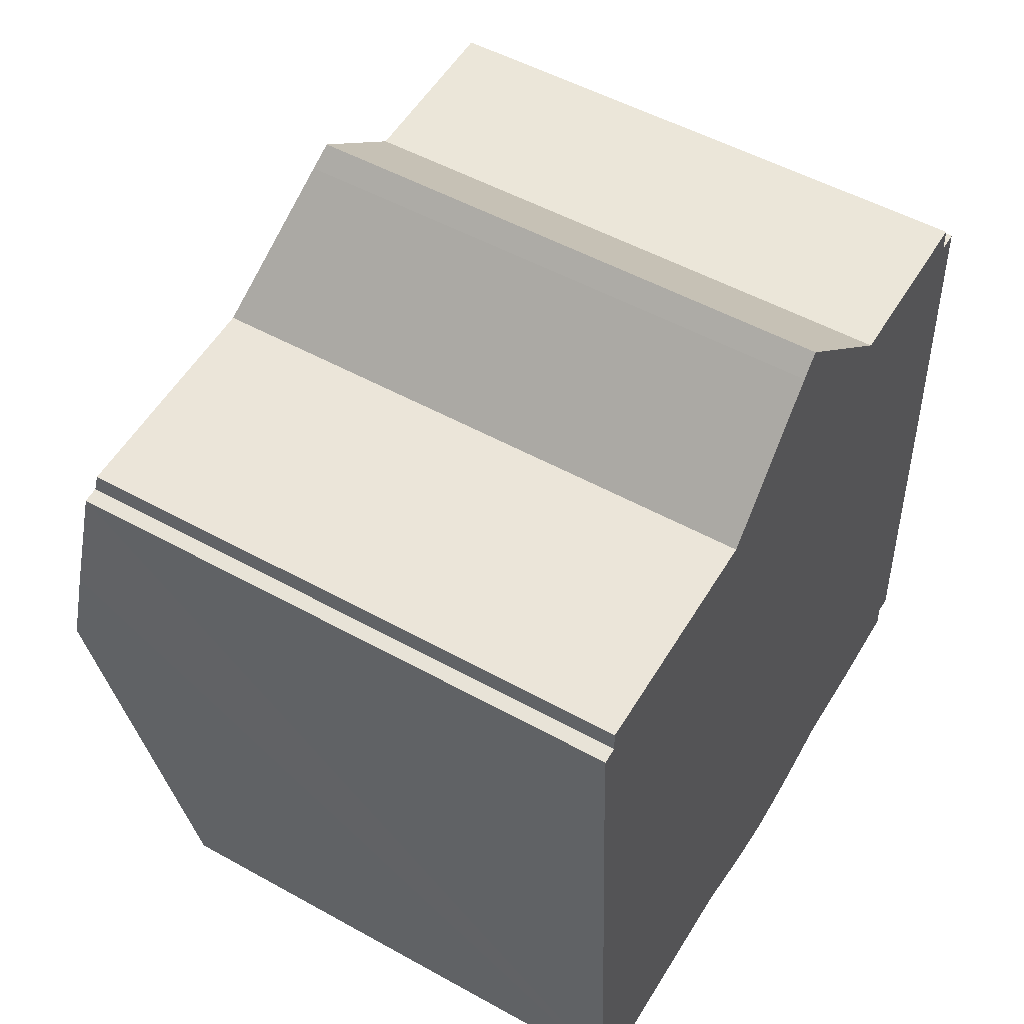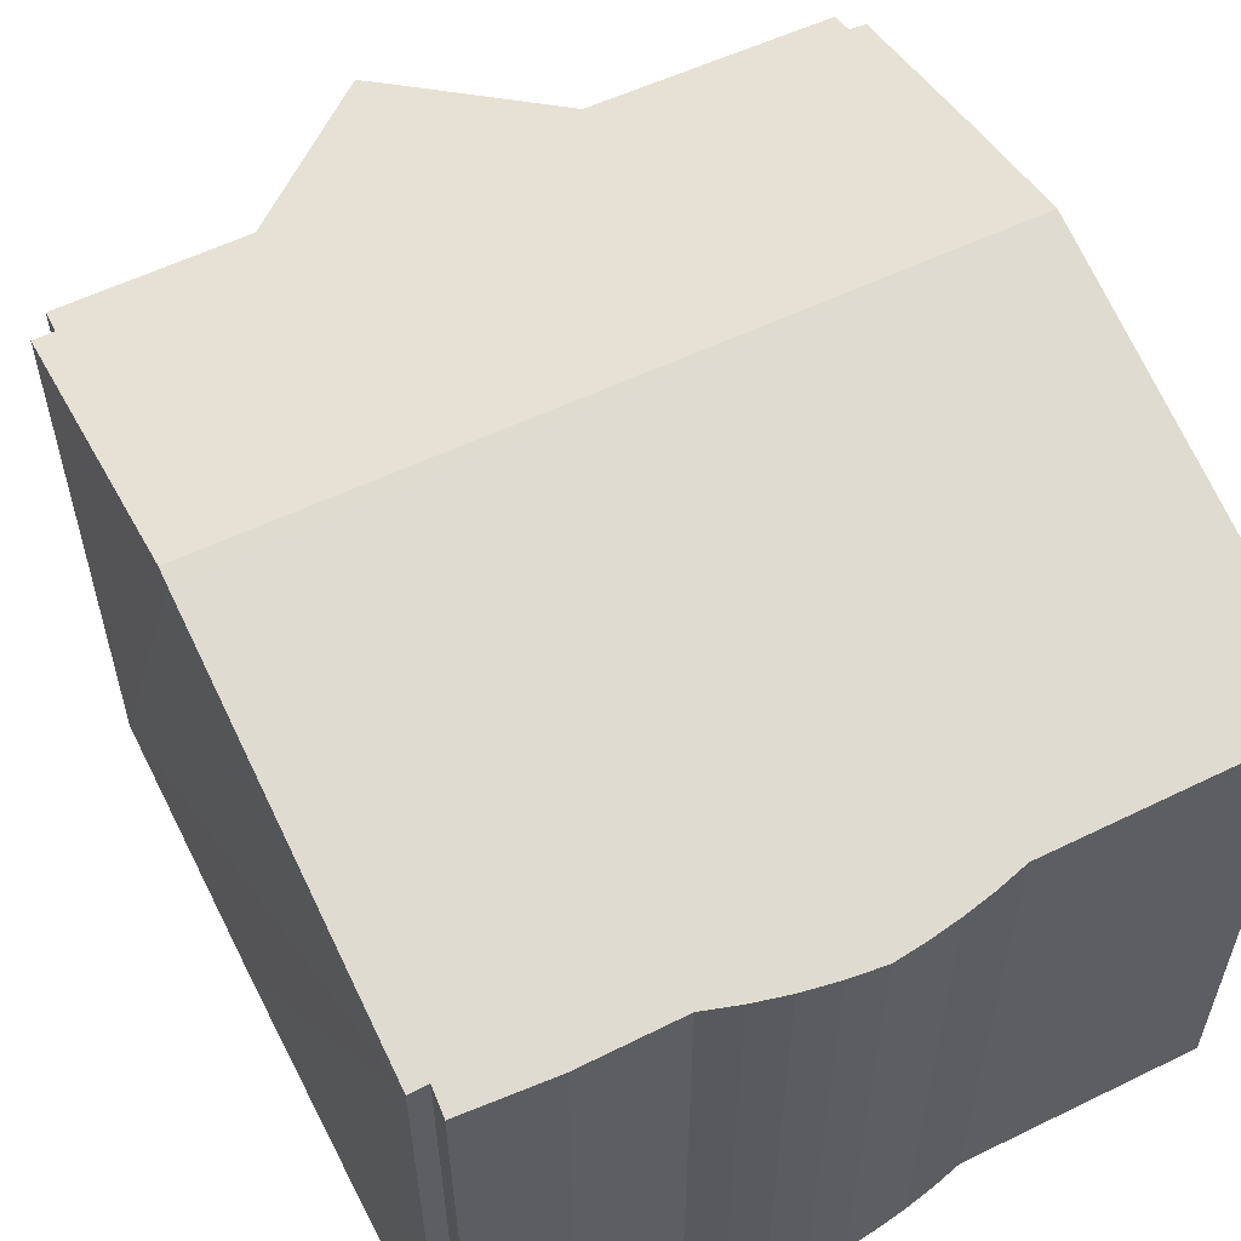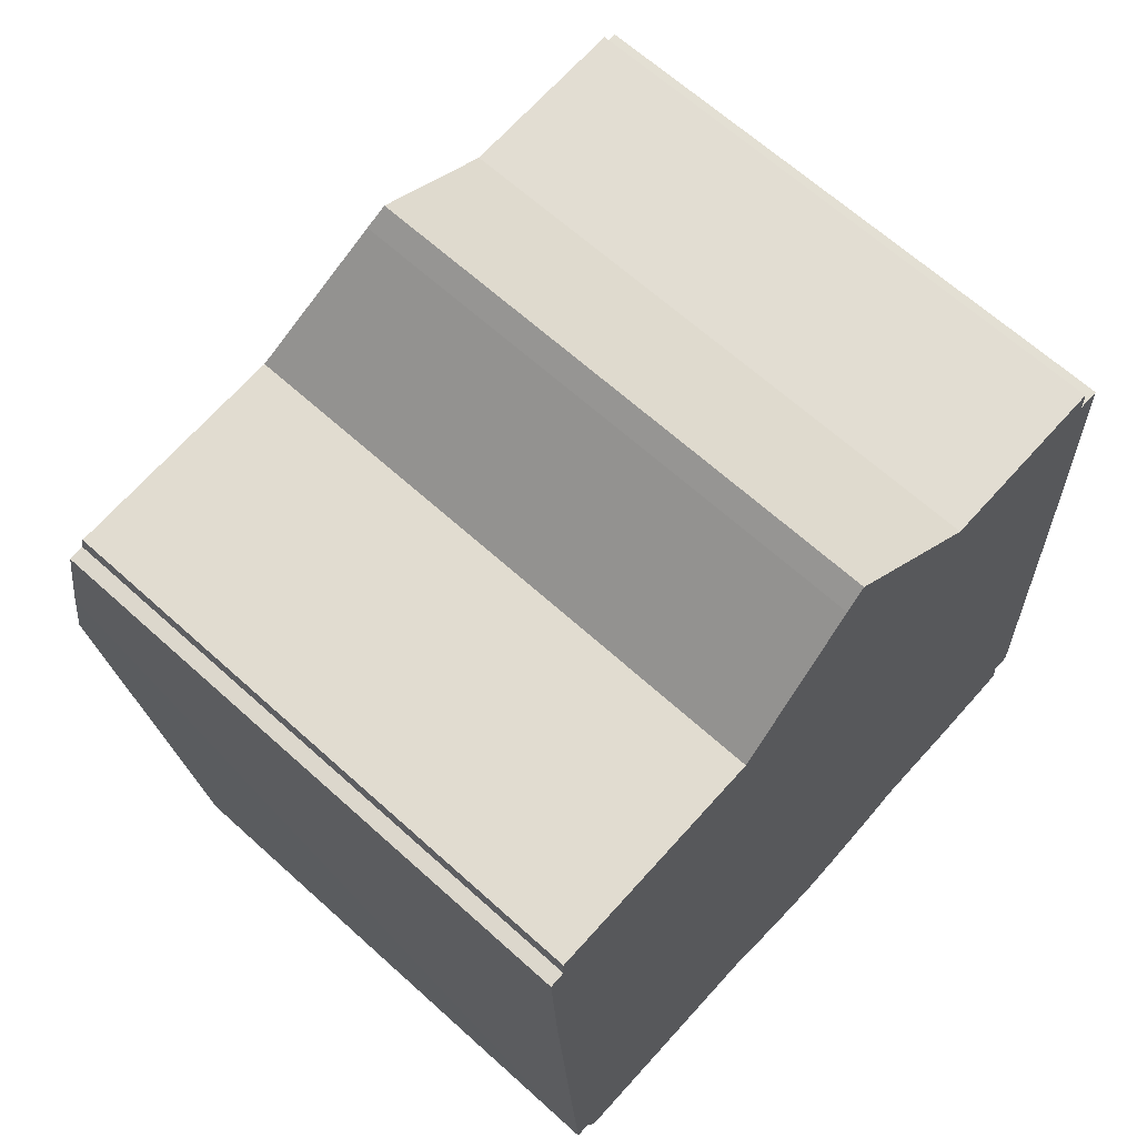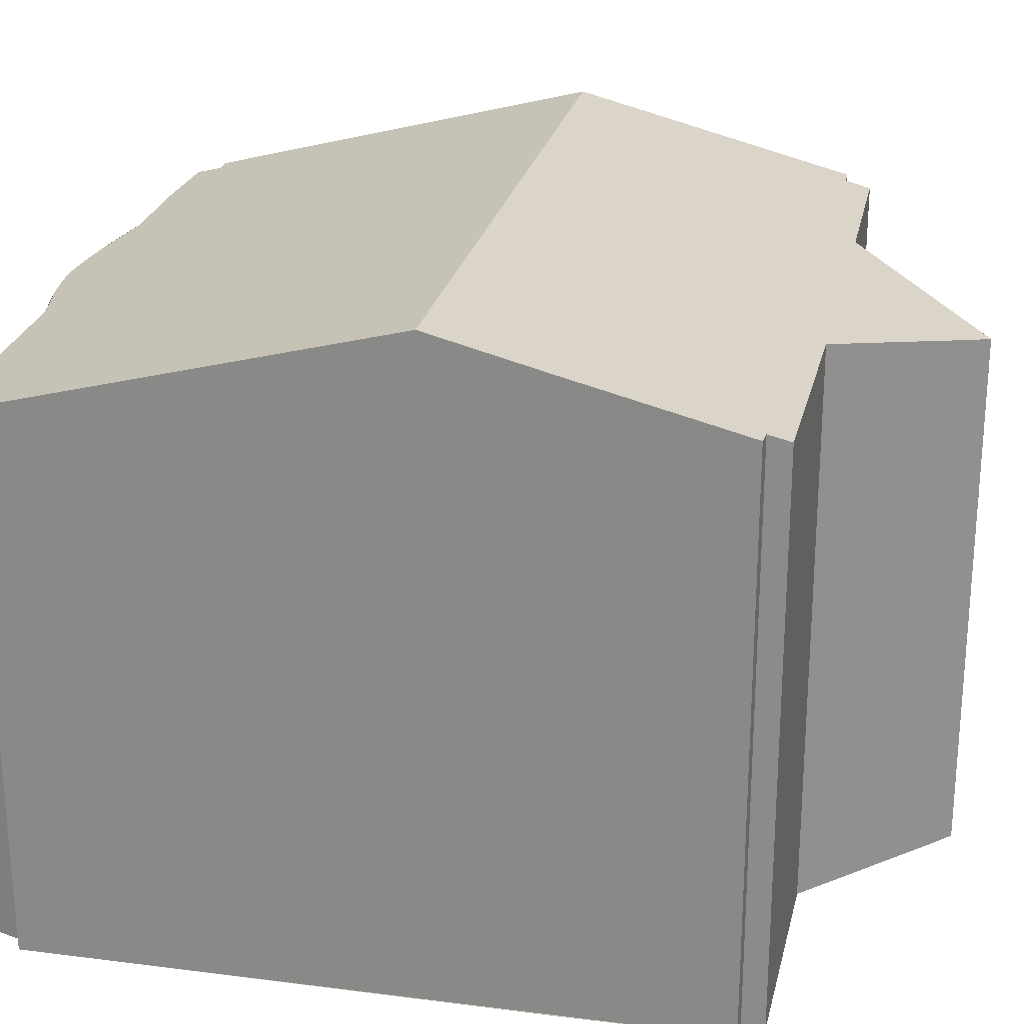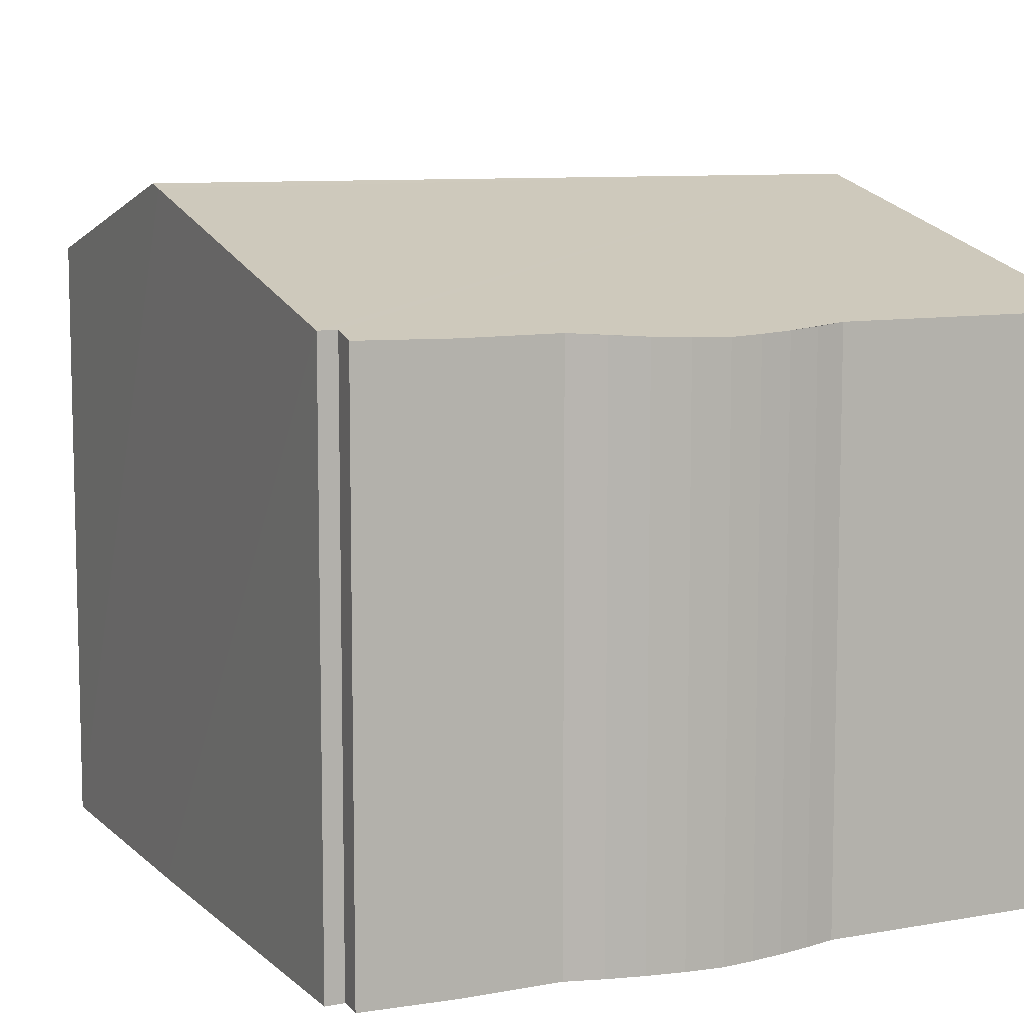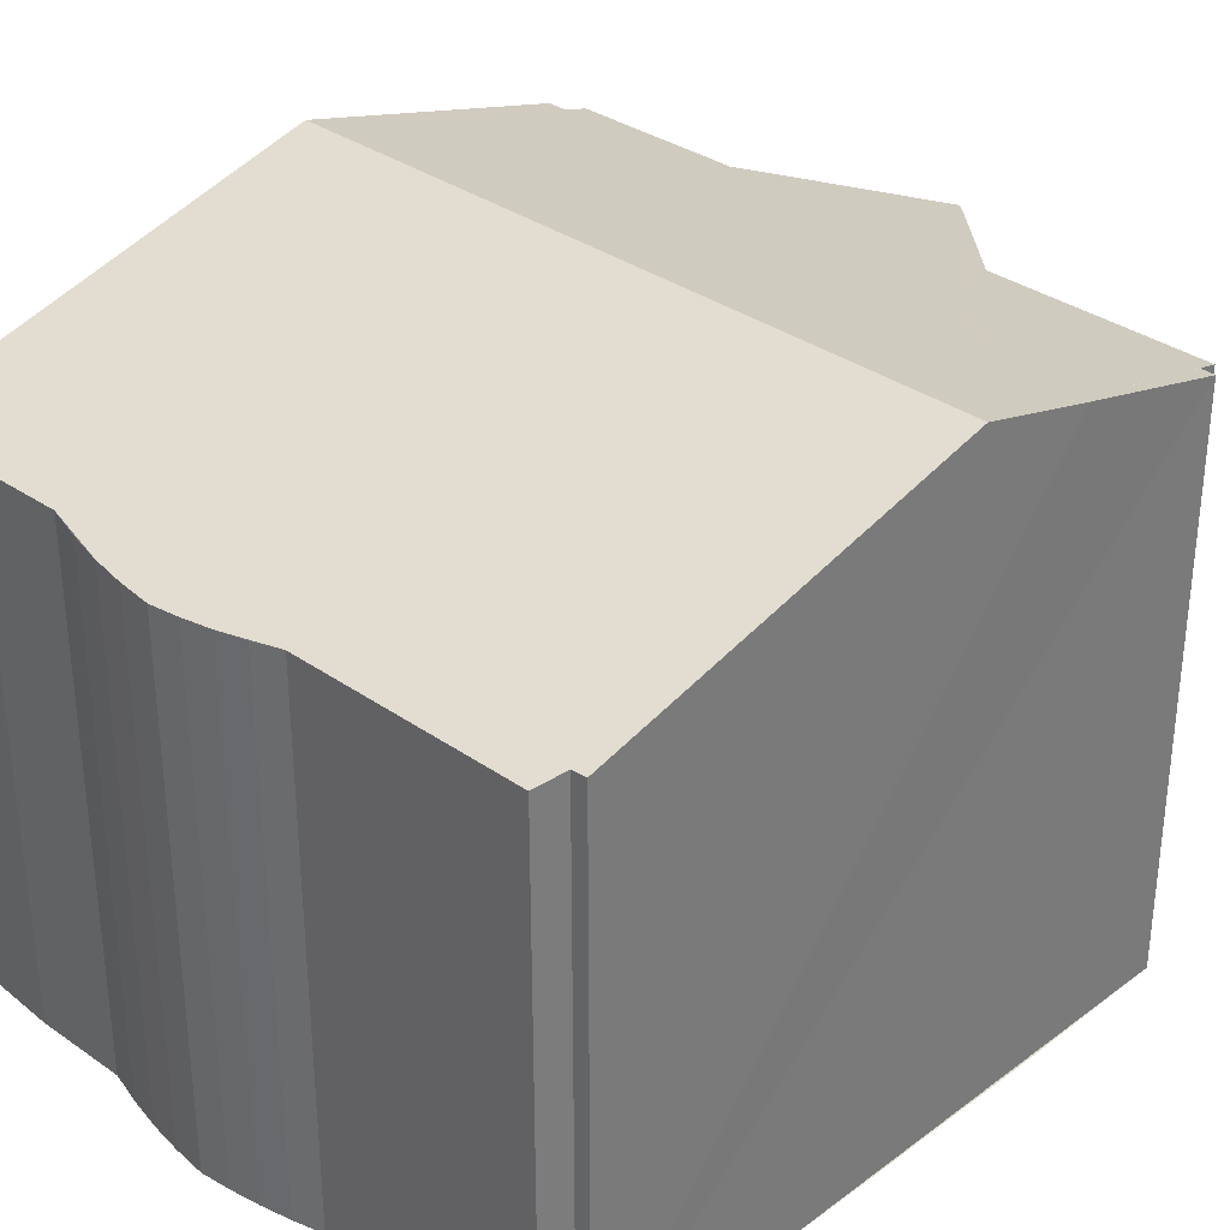
<metadata>
{"format":"obj","ext":"obj","renderer":"f3d","projection":"perspective","resolution":1024,"background":"white","views":[{"elev":51.4,"azim":-58.9,"up":"+Z"},{"elev":57.8,"azim":150.3,"up":"+Y"},{"elev":65.3,"azim":-47.7,"up":"+Z"},{"elev":24.6,"azim":-81.3,"up":"+Y"},{"elev":8.9,"azim":151.3,"up":"+Y"},{"elev":32.8,"azim":-138.7,"up":"+Y"}]}
</metadata>
<code>
v  12.74 11.22 -4.146
v  12.11 9.968 0.689
v  12.46 9.971 0.699
v  9.063 9.849 0.966
v  12.07 9.856 1.119
v  0.244 11.22 -4.899
v  6.446 9.222 3.24
v  6.133 9.304 2.903
v  4.179 9.844 0.692
v  0.262 9.854 0.416
v  0.26 9.952 0.035
v  0 9.957 6.097e-16
v  0.125 10.69 -2.826
v  12.75 11.15 -4.425
v  13.07 9.463 -10.95
v  13.07 9.456 -10.98
v  12.76 9.459 -10.99
v  12.81 9.344 -11.43
v  11.29 9.324 -11.6
v  9.63 9.333 -11.67
v  8.452 9.259 -12.03
v  7.854 9.236 -12.15
v  7.252 9.222 -12.24
v  6.718 9.239 -12.21
v  6.185 9.262 -12.15
v  5.13 9.328 -11.96
v  1.073 9.34 -12.16
v  0.884 9.466 -11.68
v  0.632 9.476 -11.65
v  0.633 9.47 -11.68
v  12.11 -4.219e-17 0.689
v  12.07 -6.852e-17 1.119
v  12.46 -4.28e-17 0.699
v  12.74 2.539e-16 -4.146
v  13.07 6.707e-16 -10.95
v  12.75 2.71e-16 -4.425
v  13.07 6.725e-16 -10.98
v  12.76 6.728e-16 -10.99
v  12.81 7.001e-16 -11.43
v  0 0 0
v  0.26 -2.143e-18 0.035
v  0.262 -2.547e-17 0.416
v  4.179 -4.237e-17 0.692
v  9.063 -5.915e-17 0.966
v  6.446 -1.984e-16 3.24
v  11.29 7.104e-16 -11.6
v  9.63 7.145e-16 -11.67
v  9.045 9.291 -11.86
v  9.045 7.265e-16 -11.86
v  8.452 7.364e-16 -12.03
v  7.854 7.44e-16 -12.15
v  7.252 7.495e-16 -12.24
v  6.718 7.475e-16 -12.21
v  6.185 7.44e-16 -12.15
v  5.655 7.389e-16 -12.07
v  5.655 9.292 -12.07
v  5.13 7.321e-16 -11.96
v  1.073 7.444e-16 -12.16
v  0.633 7.149e-16 -11.68
v  0.884 7.151e-16 -11.68
v  0.632 7.135e-16 -11.65
v  0.244 3e-16 -4.899
v  0.125 1.73e-16 -2.826
v  6.133 -1.778e-16 2.903
g defaultobject
f 1 2 3
f 2 4 5
f 4 2 1
f 4 1 6
f 4 6 7
f 7 6 8
f 8 6 9
f 9 6 10
f 10 6 11
f 11 6 12
f 12 6 13
f 14 6 1
f 6 14 15
f 6 15 16
f 6 16 17
f 6 17 18
f 6 18 19
f 6 19 20
f 6 20 21
f 6 21 22
f 6 22 23
f 6 23 24
f 6 24 25
f 6 25 26
f 6 26 27
f 6 27 28
f 6 28 29
f 29 28 30
f 5 31 2
f 31 5 32
f 33 1 3
f 1 33 14
f 14 33 15
f 15 33 34
f 15 34 35
f 35 34 36
f 35 16 15
f 16 35 37
f 38 18 17
f 18 38 39
f 2 33 3
f 33 2 31
f 40 11 12
f 11 40 41
f 42 9 10
f 9 42 43
f 4 32 5
f 32 4 44
f 7 44 4
f 44 7 45
f 16 38 17
f 38 16 37
f 39 19 18
f 19 39 46
f 19 47 20
f 47 19 46
f 47 48 20
f 48 47 49
f 49 21 48
f 21 49 50
f 50 22 21
f 22 50 51
f 51 23 22
f 23 51 52
f 23 53 24
f 53 23 52
f 24 54 25
f 54 24 53
f 25 55 56
f 55 25 54
f 56 57 26
f 57 56 55
f 26 58 27
f 58 26 57
f 28 59 30
f 59 28 60
f 27 60 28
f 60 27 58
f 59 29 30
f 29 59 6
f 6 59 13
f 13 59 12
f 12 59 61
f 12 61 40
f 40 61 62
f 40 62 63
f 41 10 11
f 10 41 42
f 43 8 9
f 8 43 64
f 64 7 8
f 7 64 45
f 63 41 40
f 39 38 46
f 41 43 42
f 43 41 63
f 43 63 62
f 43 62 64
f 64 62 45
f 45 62 44
f 44 62 61
f 44 61 32
f 32 61 59
f 32 59 60
f 32 60 58
f 32 58 31
f 31 58 33
f 33 58 57
f 33 57 34
f 34 57 55
f 34 55 54
f 34 54 36
f 36 54 38
f 36 38 35
f 38 54 53
f 38 53 47
f 47 53 52
f 47 52 51
f 47 51 50
f 47 50 49
f 38 47 46
f 35 38 37

</code>
